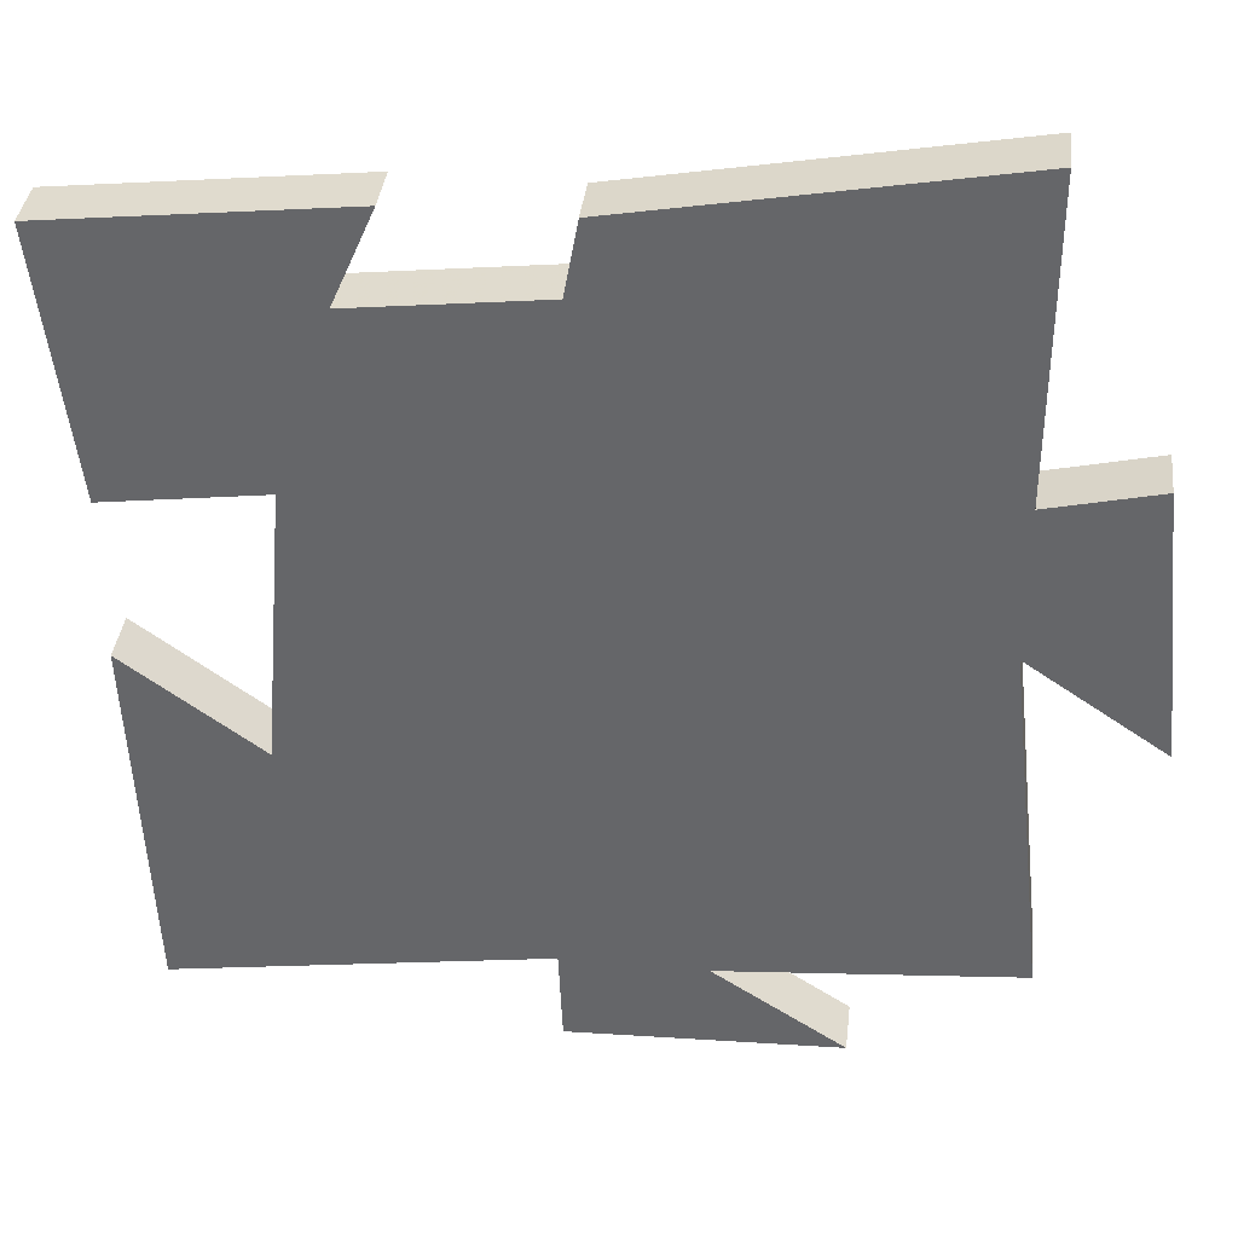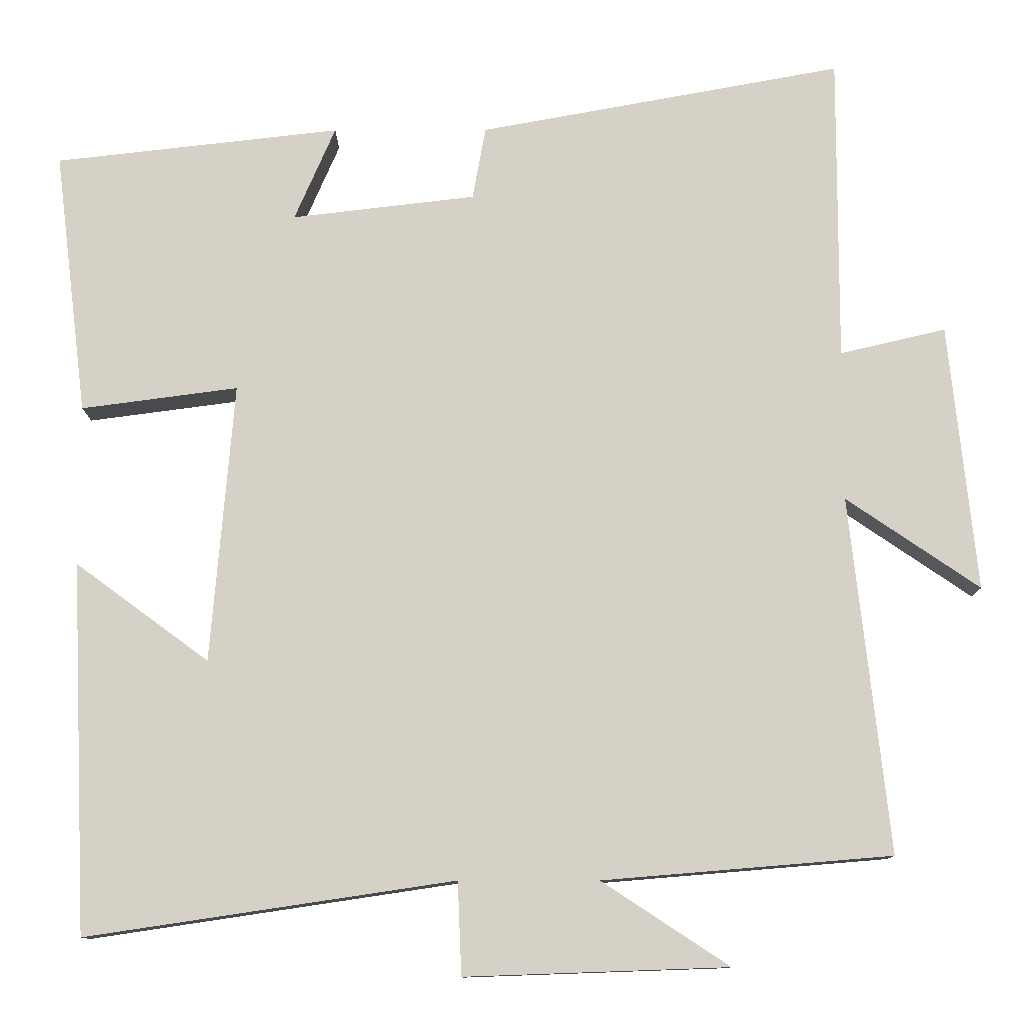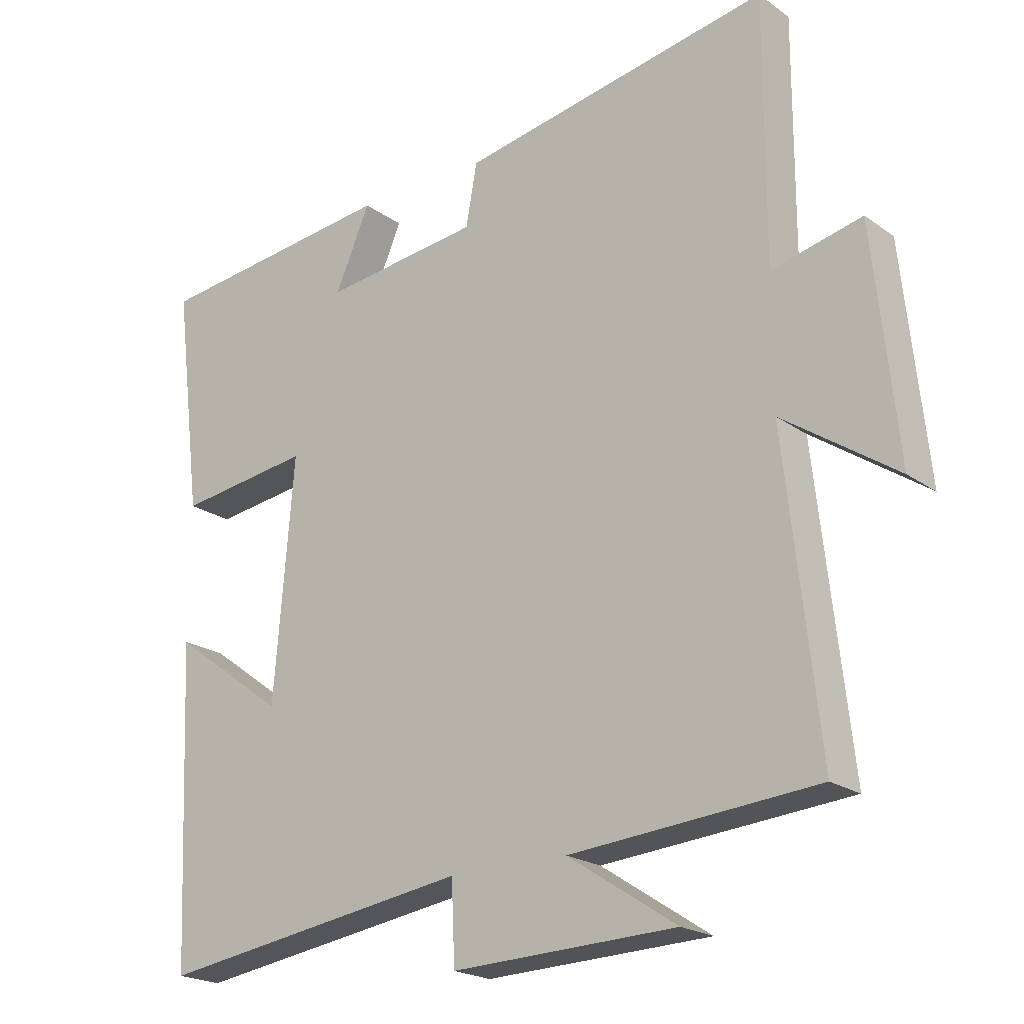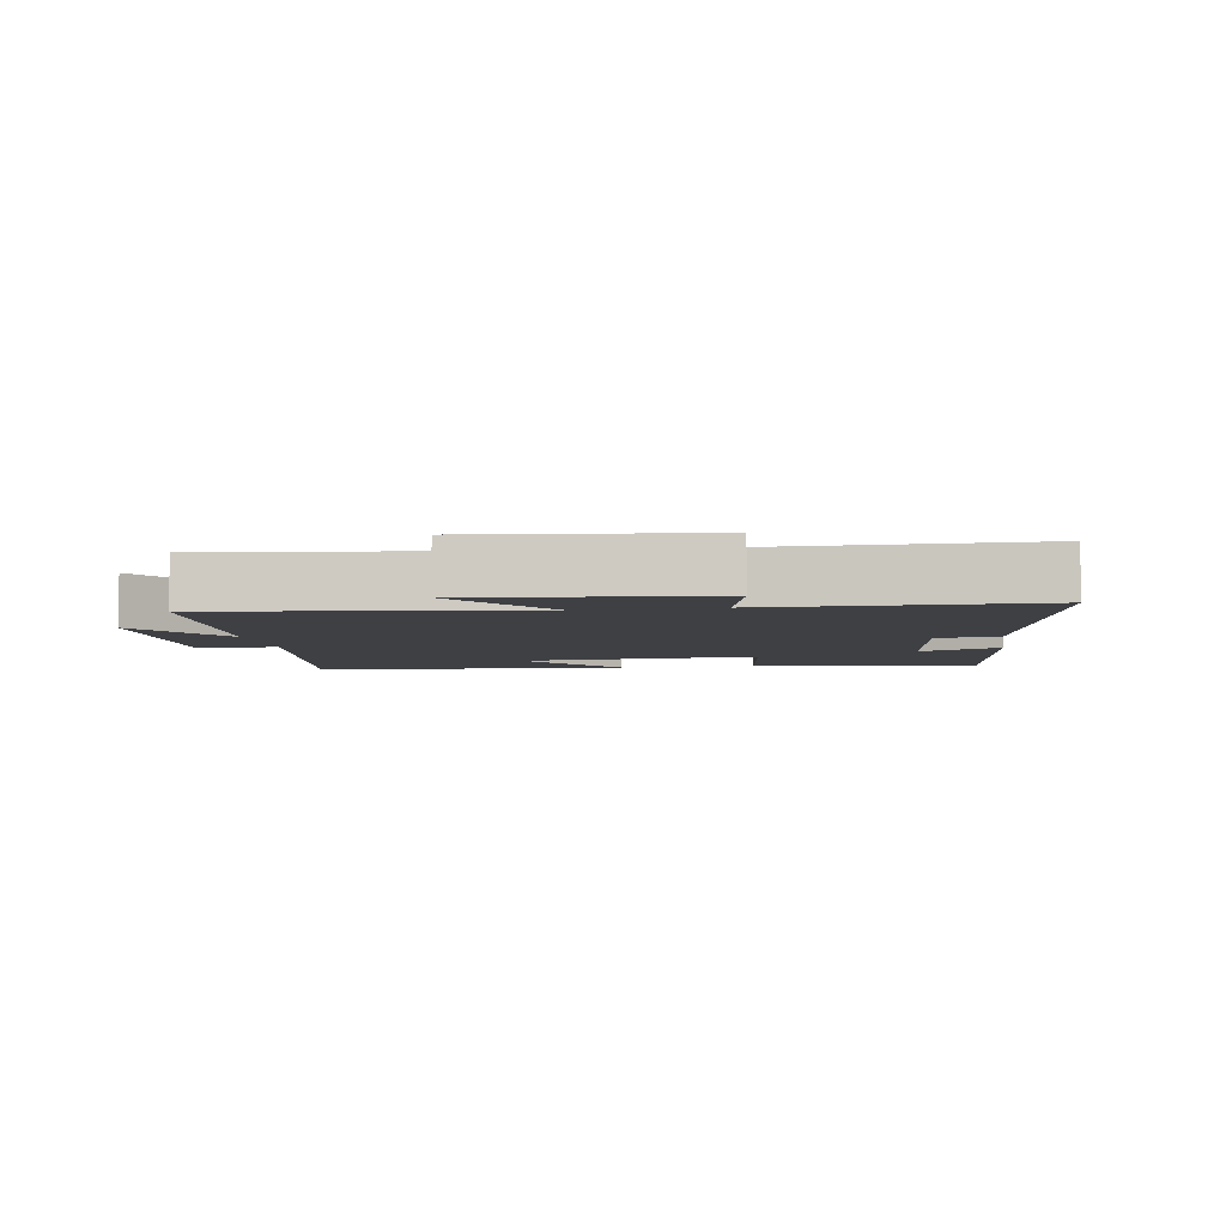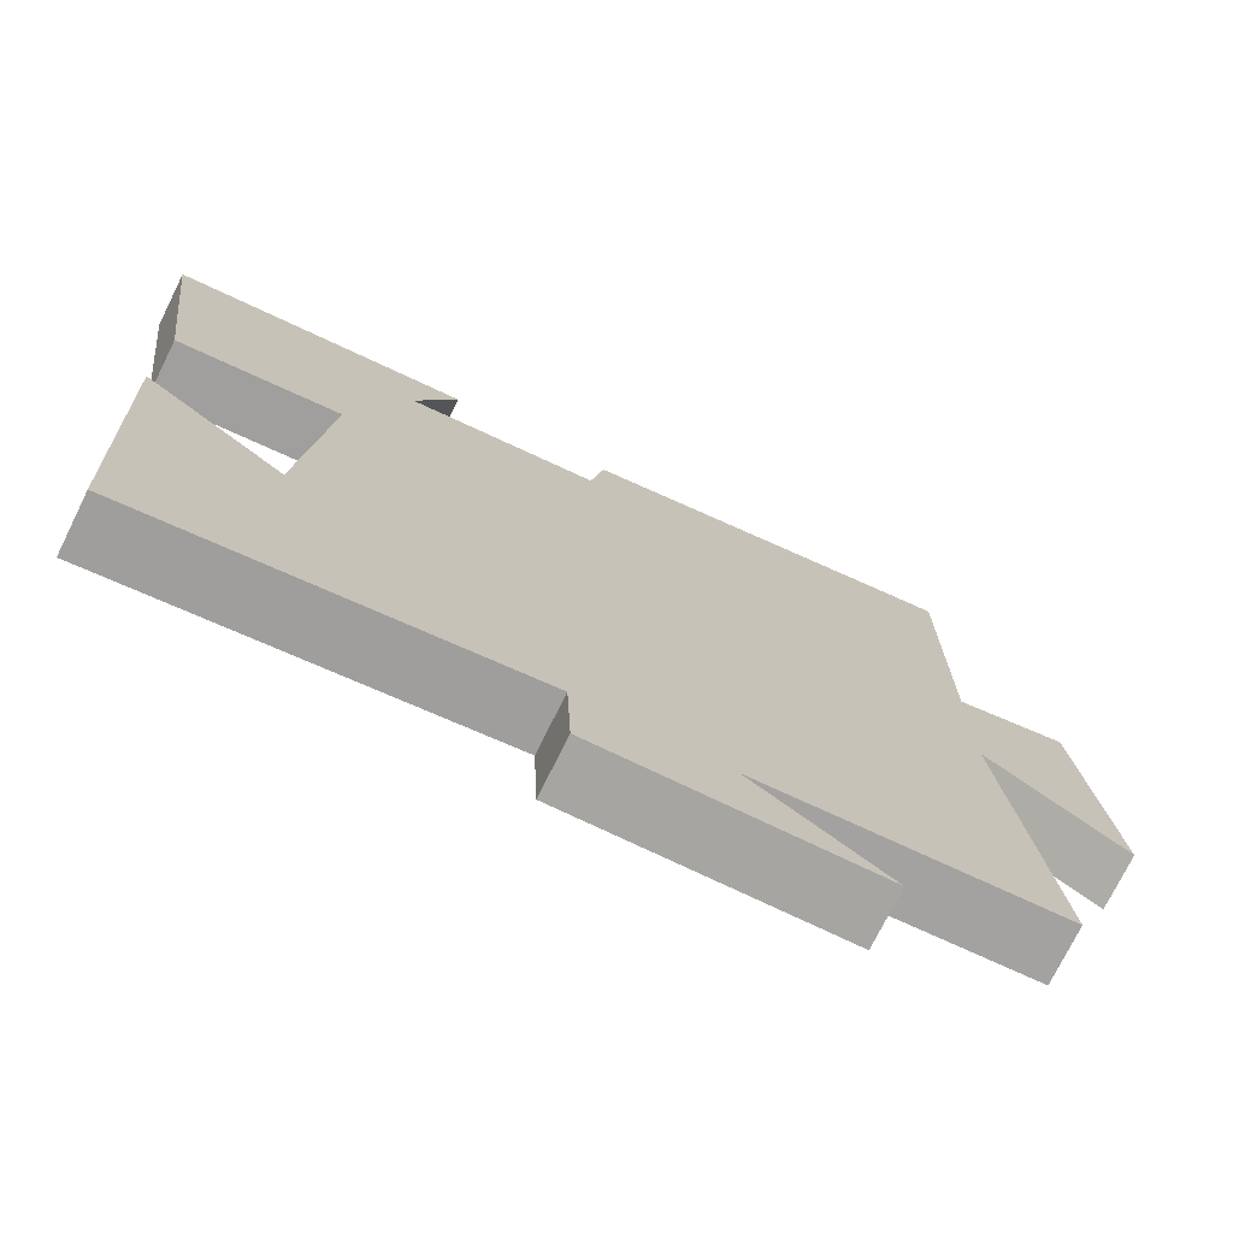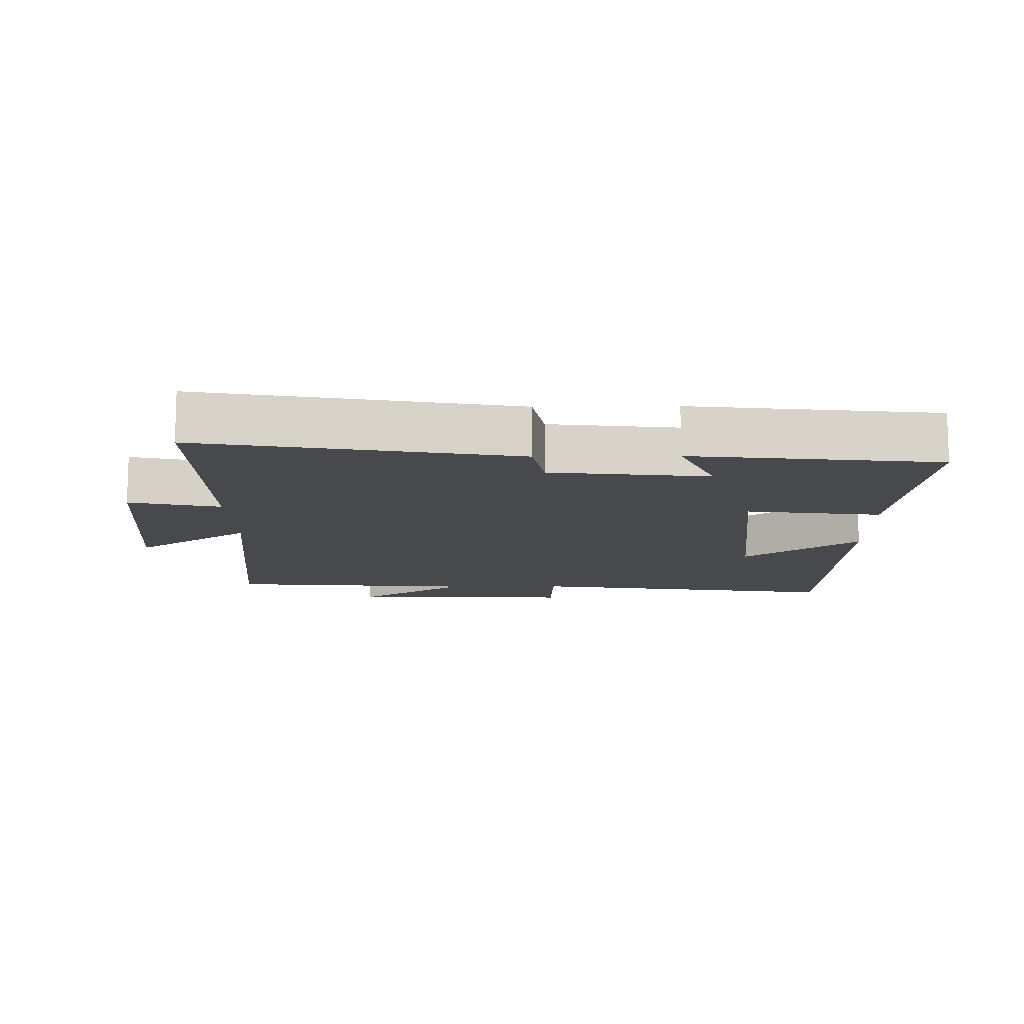
<metadata>
{"format":"obj","ext":"obj","renderer":"f3d","projection":"perspective","resolution":1024,"background":"white","views":[{"elev":37.3,"azim":-173.3,"up":"+Z"},{"elev":-11.3,"azim":-179.6,"up":"+Z"},{"elev":-20.9,"azim":-141.6,"up":"+Z"},{"elev":-5.1,"azim":-81.1,"up":"+Y"},{"elev":-74.4,"azim":153.7,"up":"+Z"},{"elev":-12.2,"azim":0.9,"up":"+Y"}]}
</metadata>
<code>
v 0.542 0.07 0.458
v 0.5 0.07 0.116
v 0.297 0.07 0.143
v 0.327 0.07 -0.219
v 0.5 0.07 -0.092
v 0.479 0.07 -0.571
v 0.003 0.07 -0.5
v -0.002 0.07 -0.62
v -0.342 0.07 -0.608
v -0.177 0.07 -0.5
v -0.551 0.07 -0.469
v -0.5 0.07 -0.007
v -0.673 0.07 -0.125
v -0.637 0.07 0.221
v -0.5 0.07 0.189
v -0.501 0.07 0.586
v -0.03 0.07 0.5
v -0.013 0.07 0.406
v 0.225 0.07 0.378
v 0.172 0.07 0.5
v 0.542 0 0.458
v 0.5 0 0.116
v 0.297 0 0.143
v 0.327 0 -0.219
v 0.5 0 -0.092
v 0.479 0 -0.571
v 0.003 0 -0.5
v -0.002 0 -0.62
v -0.342 0 -0.608
v -0.177 0 -0.5
v -0.551 0 -0.469
v -0.5 0 -0.007
v -0.673 0 -0.125
v -0.637 0 0.221
v -0.5 0 0.189
v -0.501 0 0.586
v -0.03 0 0.5
v -0.013 0 0.406
v 0.225 0 0.378
v 0.172 0 0.5
f 19 20 1 2
f 18 19 2 3
f 15 16 17 18
f 15 18 3 4
f 12 13 14 15
f 12 15 4
f 10 11 12 4
f 7 8 9 10
f 7 10 4
f 4 5 6 7
f 22 21 40 39
f 23 22 39 38
f 38 37 36 35
f 24 23 38 35
f 35 34 33 32
f 24 35 32
f 24 32 31 30
f 30 29 28 27
f 24 30 27
f 27 26 25 24
f 1 21 22 2
f 2 22 23 3
f 3 23 24 4
f 4 24 25 5
f 5 25 26 6
f 6 26 27 7
f 7 27 28 8
f 8 28 29 9
f 9 29 30 10
f 10 30 31 11
f 11 31 32 12
f 12 32 33 13
f 13 33 34 14
f 14 34 35 15
f 15 35 36 16
f 16 36 37 17
f 17 37 38 18
f 18 38 39 19
f 19 39 40 20
f 20 40 21 1

</code>
